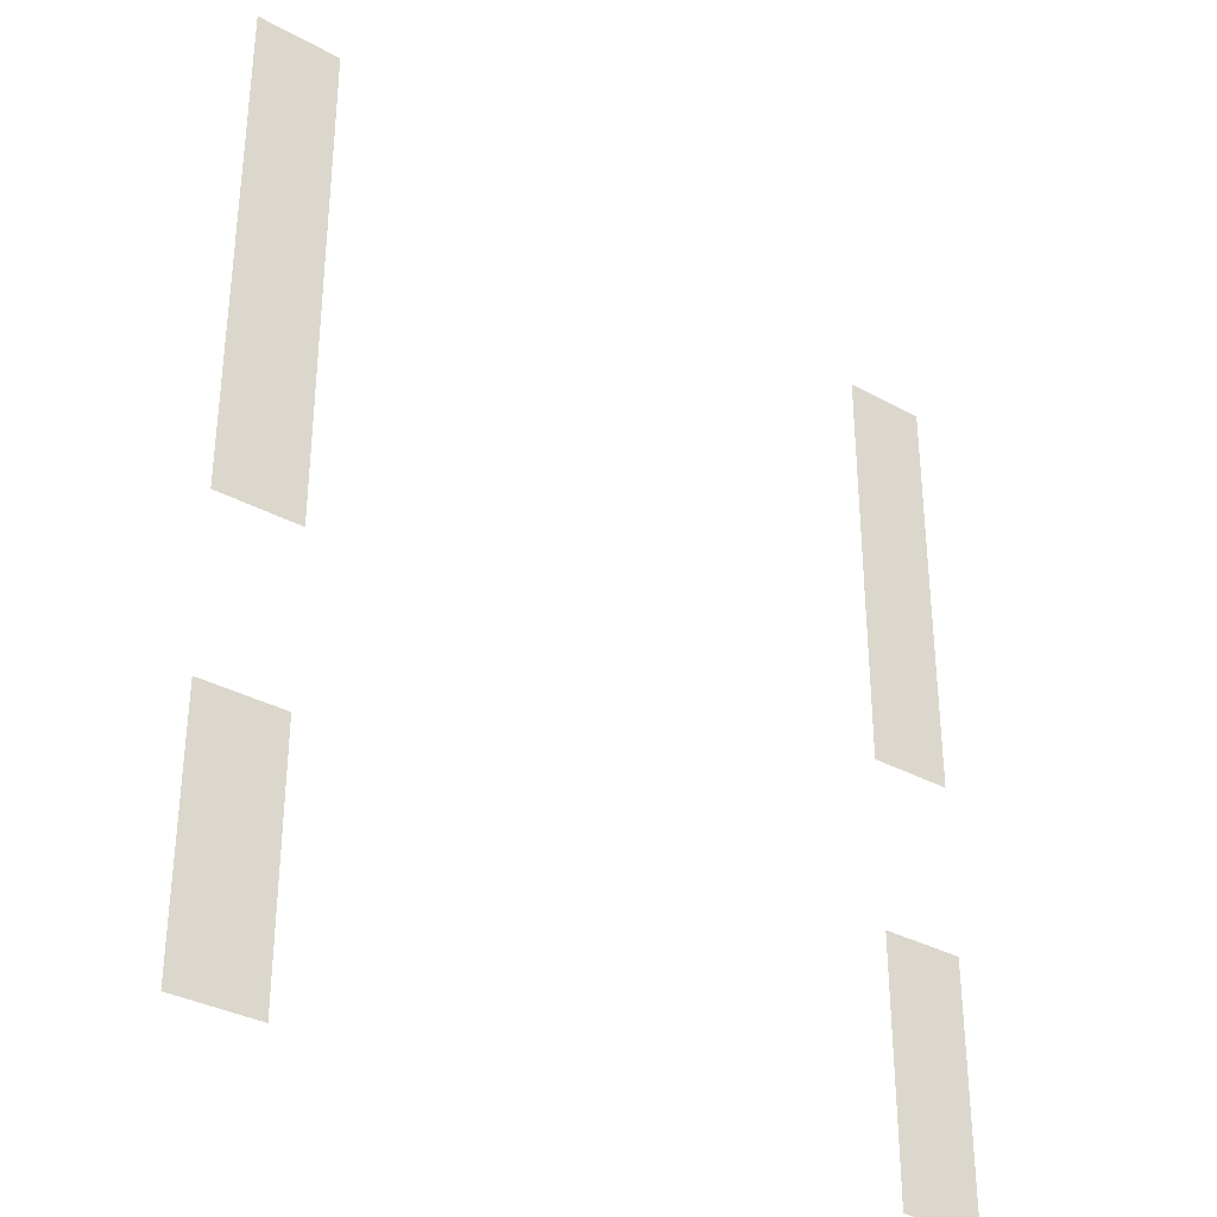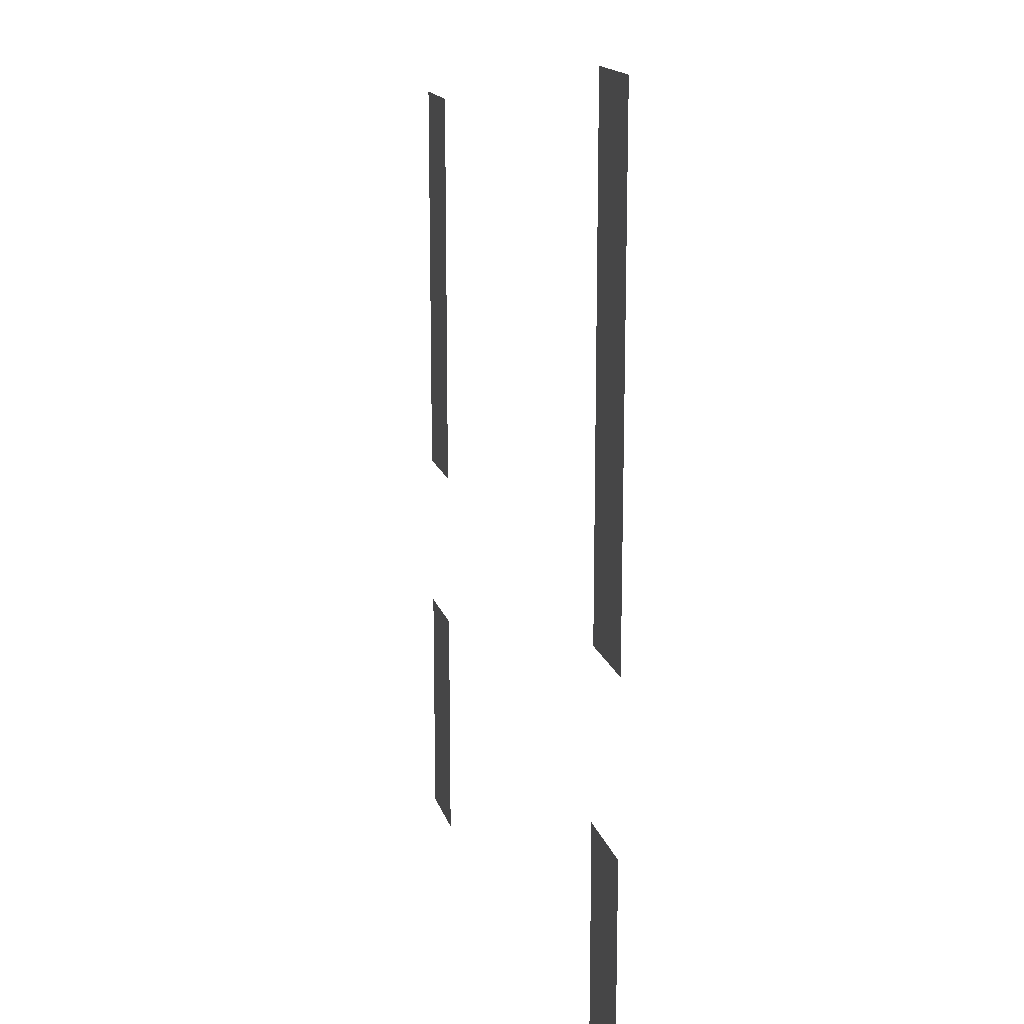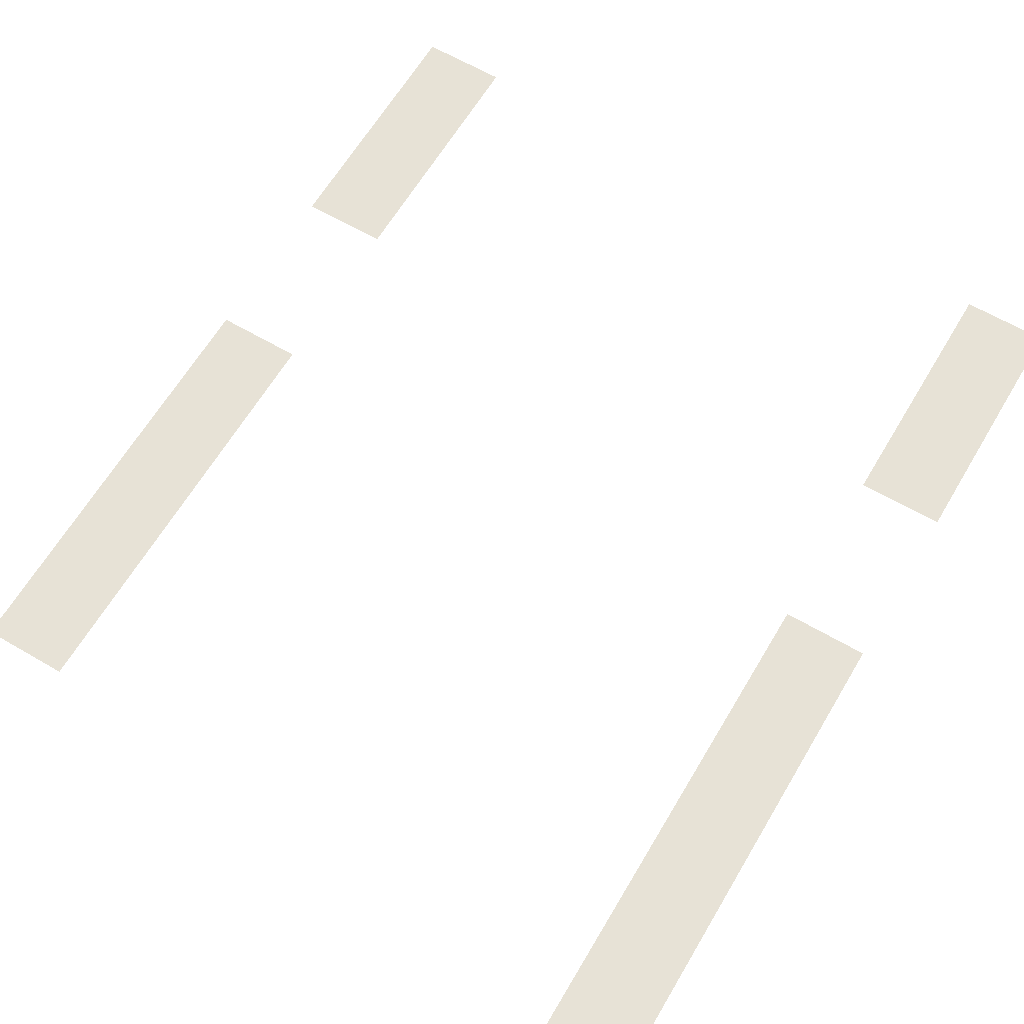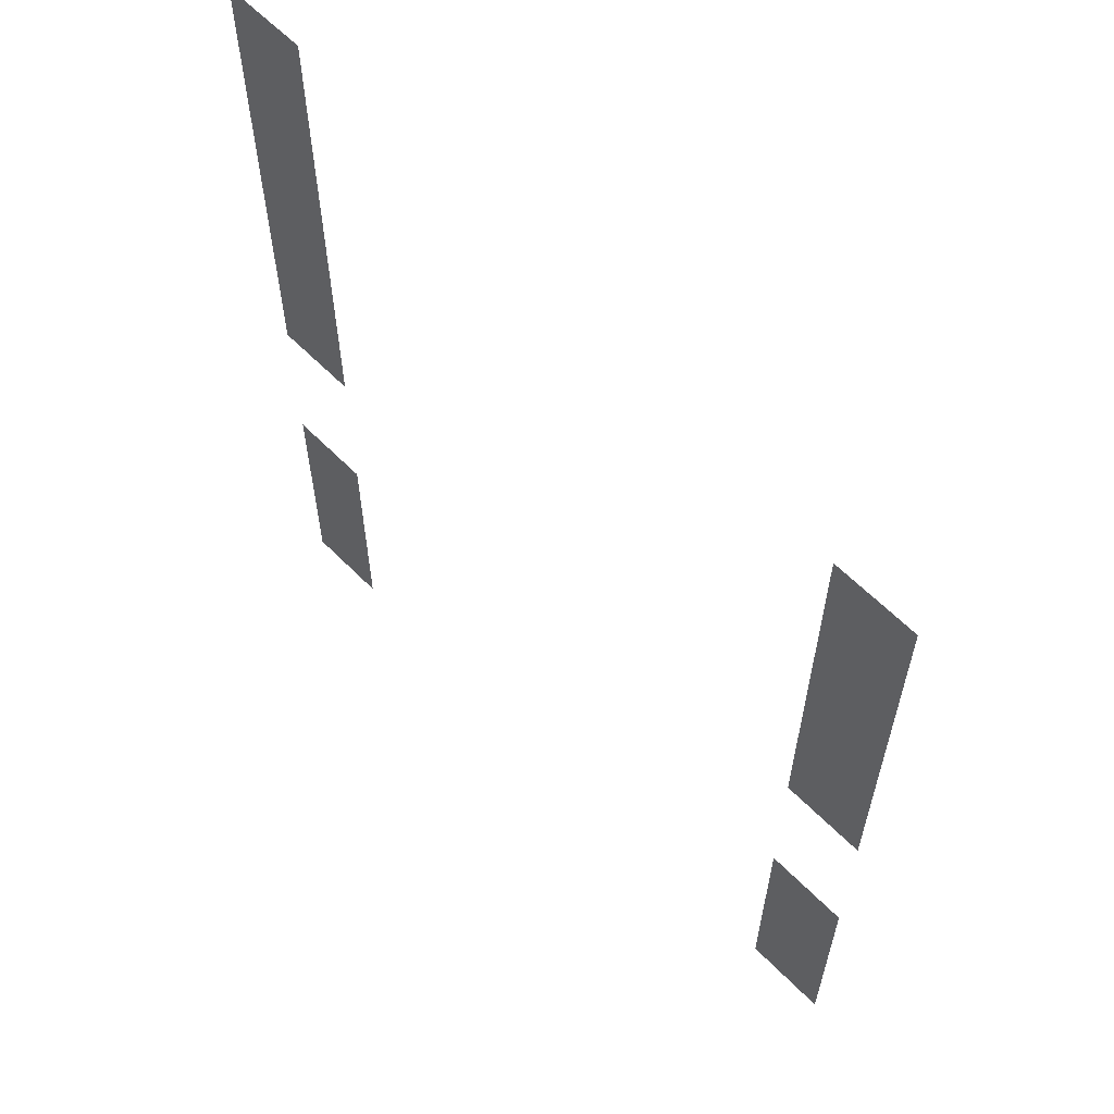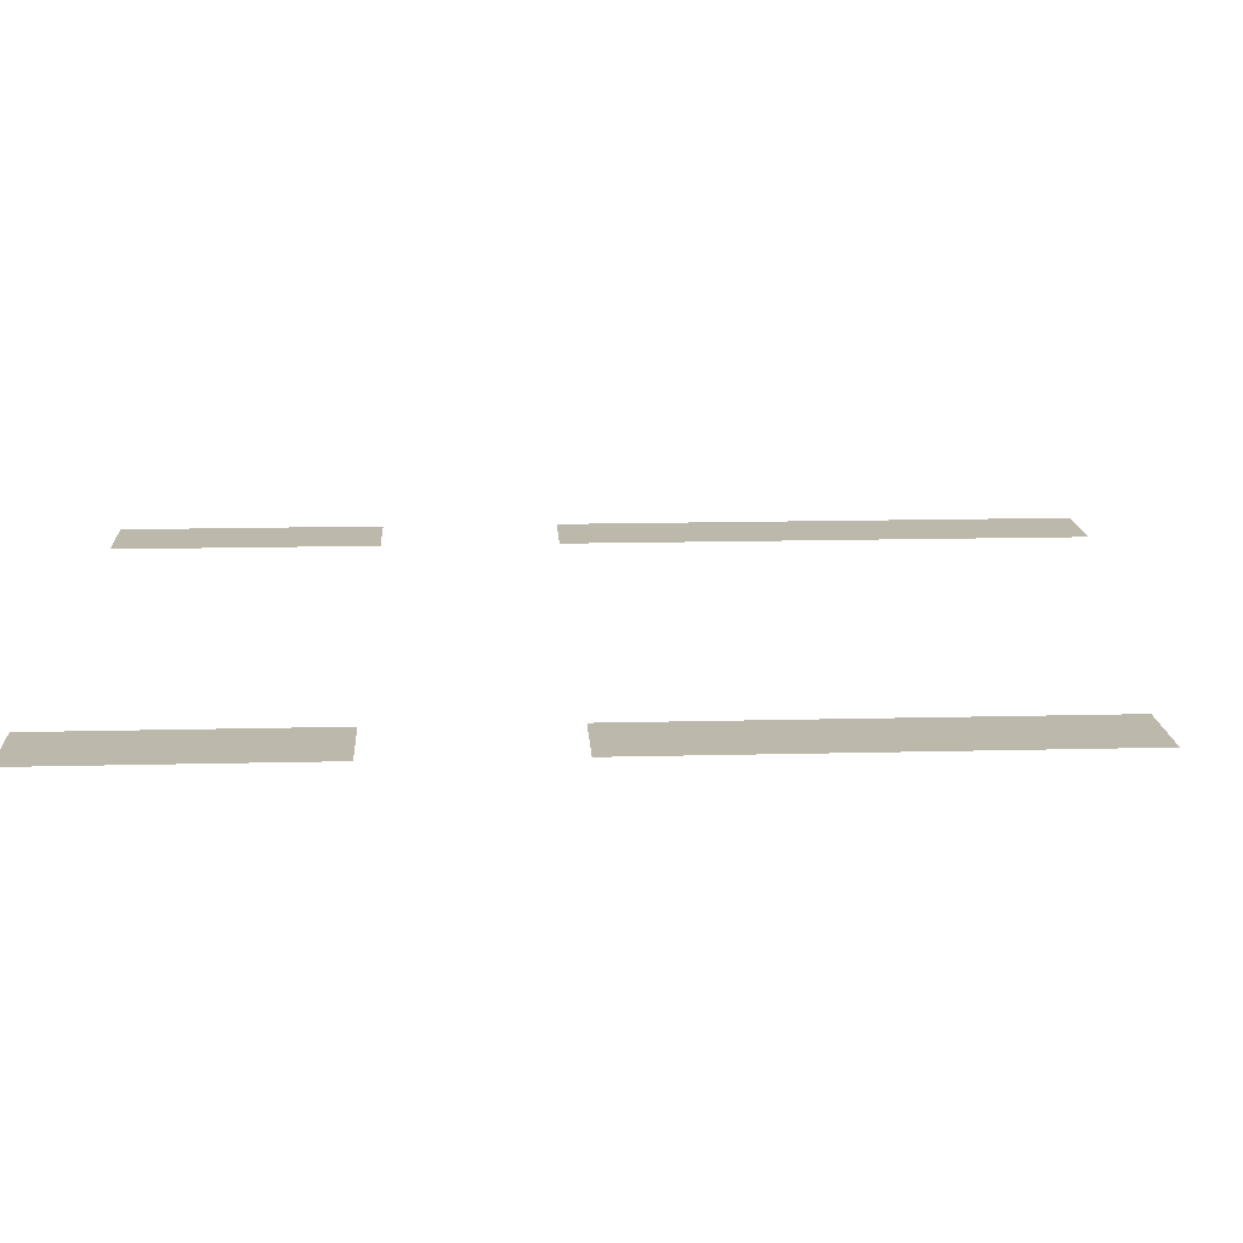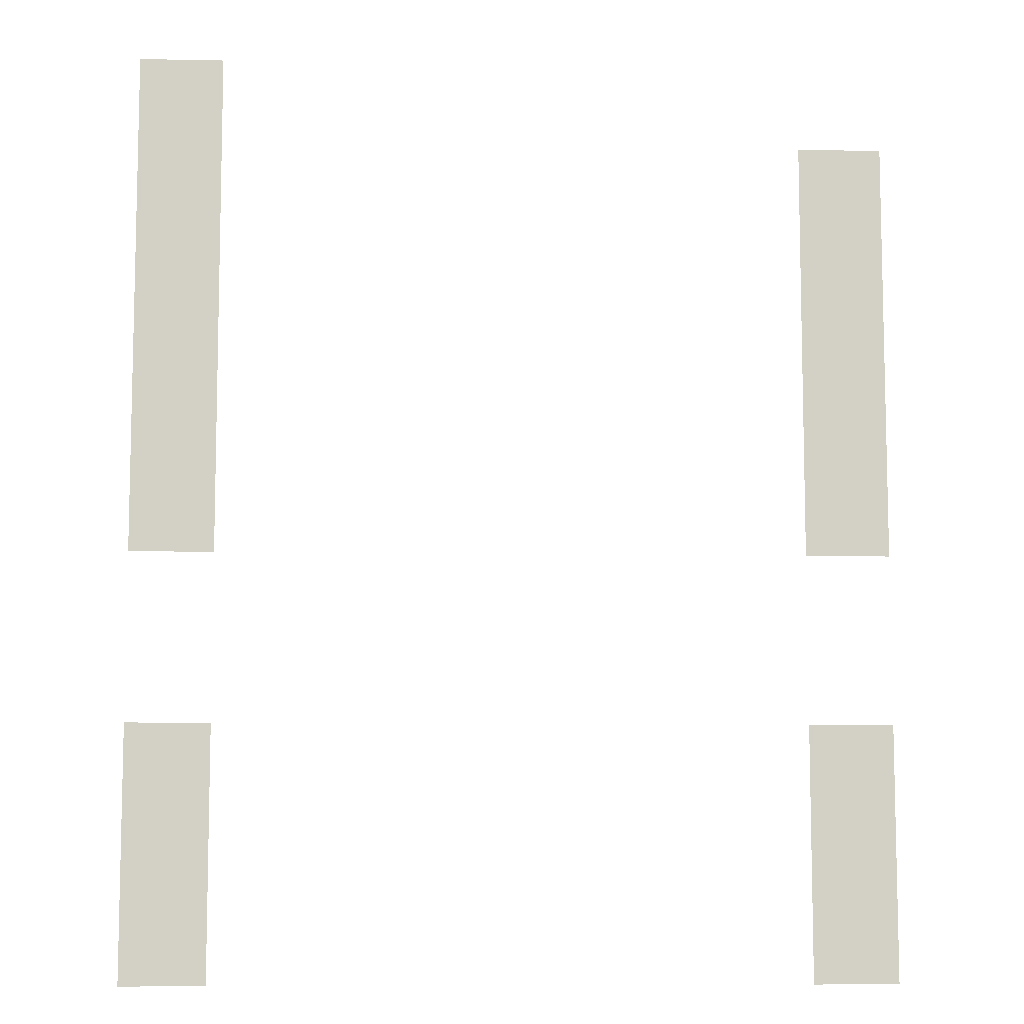
<metadata>
{"format":"obj","ext":"obj","renderer":"f3d","projection":"perspective","resolution":1024,"background":"white","views":[{"elev":-33.7,"azim":-36.9,"up":"+Y"},{"elev":15.8,"azim":-104.1,"up":"+Y"},{"elev":63.5,"azim":-149.4,"up":"+Z"},{"elev":61.5,"azim":45.7,"up":"+Y"},{"elev":14.6,"azim":86.8,"up":"+Z"},{"elev":-8.5,"azim":-3.1,"up":"+Y"}]}
</metadata>
<code>
v -208 -96 0
v -224 -96 0
v -224 -80 0
v -208 -80 0
v -80 -112 0
v -96 -112 0
v -96 -96 0
v -80 -96 0
v -208 -112 0
v -224 -112 0
v -224 -96 0
v -208 -96 0
v -80 -128 0
v -96 -128 0
v -96 -112 0
v -80 -112 0
v -208 -128 0
v -224 -128 0
v -224 -112 0
v -208 -112 0
v -80 -144 0
v -96 -144 0
v -96 -128 0
v -80 -128 0
v -208 -144 0
v -224 -144 0
v -224 -128 0
v -208 -128 0
v -80 -160 0
v -96 -160 0
v -96 -144 0
v -80 -144 0
v -208 -160 0
v -224 -160 0
v -224 -144 0
v -208 -144 0
v -80 -176 0
v -96 -176 0
v -96 -160 0
v -80 -160 0
v -208 -176 0
v -224 -176 0
v -224 -160 0
v -208 -160 0
v -80 -224 0
v -96 -224 0
v -96 -208 0
v -80 -208 0
v -208 -224 0
v -224 -224 0
v -224 -208 0
v -208 -208 0
v -80 -240 0
v -96 -240 0
v -96 -224 0
v -80 -224 0
v -208 -240 0
v -224 -240 0
v -224 -224 0
v -208 -224 0
v -80 -256 0
v -96 -256 0
v -96 -240 0
v -80 -240 0
v -208 -256 0
v -224 -256 0
v -224 -240 0
v -208 -240 0
g 2ScenarioPlataforma_mesh_0450
f 1 2 3 4
f 5 6 7 8
f 9 10 11 12
f 13 14 15 16
f 17 18 19 20
f 21 22 23 24
f 25 26 27 28
f 29 30 31 32
f 33 34 35 36
f 37 38 39 40
f 41 42 43 44
f 45 46 47 48
f 49 50 51 52
f 53 54 55 56
f 57 58 59 60
f 61 62 63 64
f 65 66 67 68

</code>
